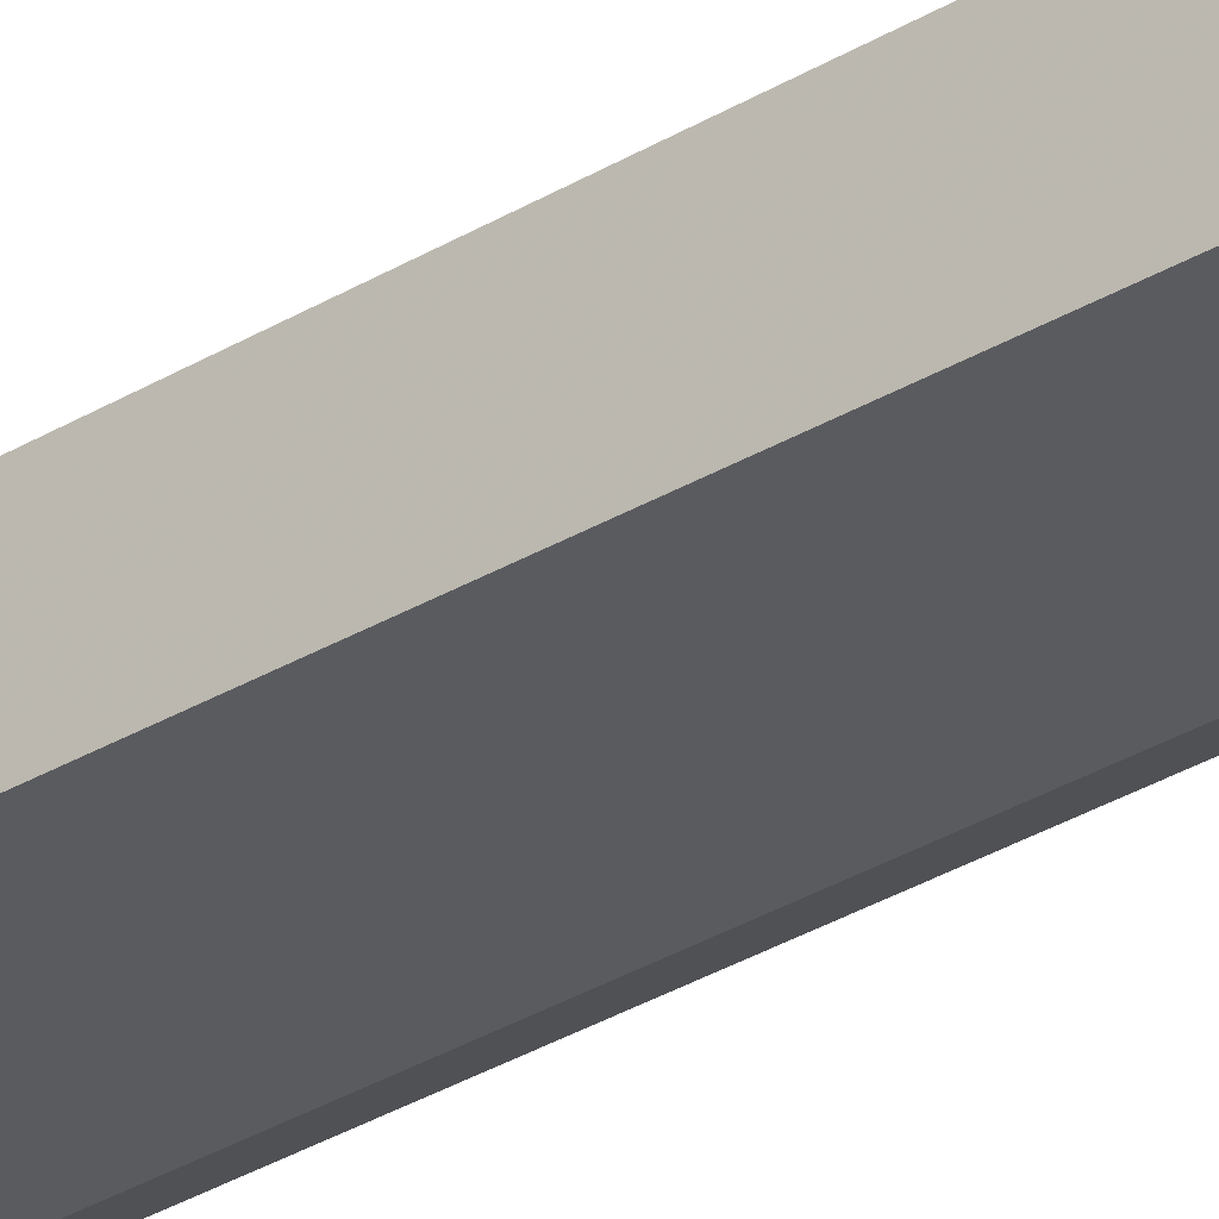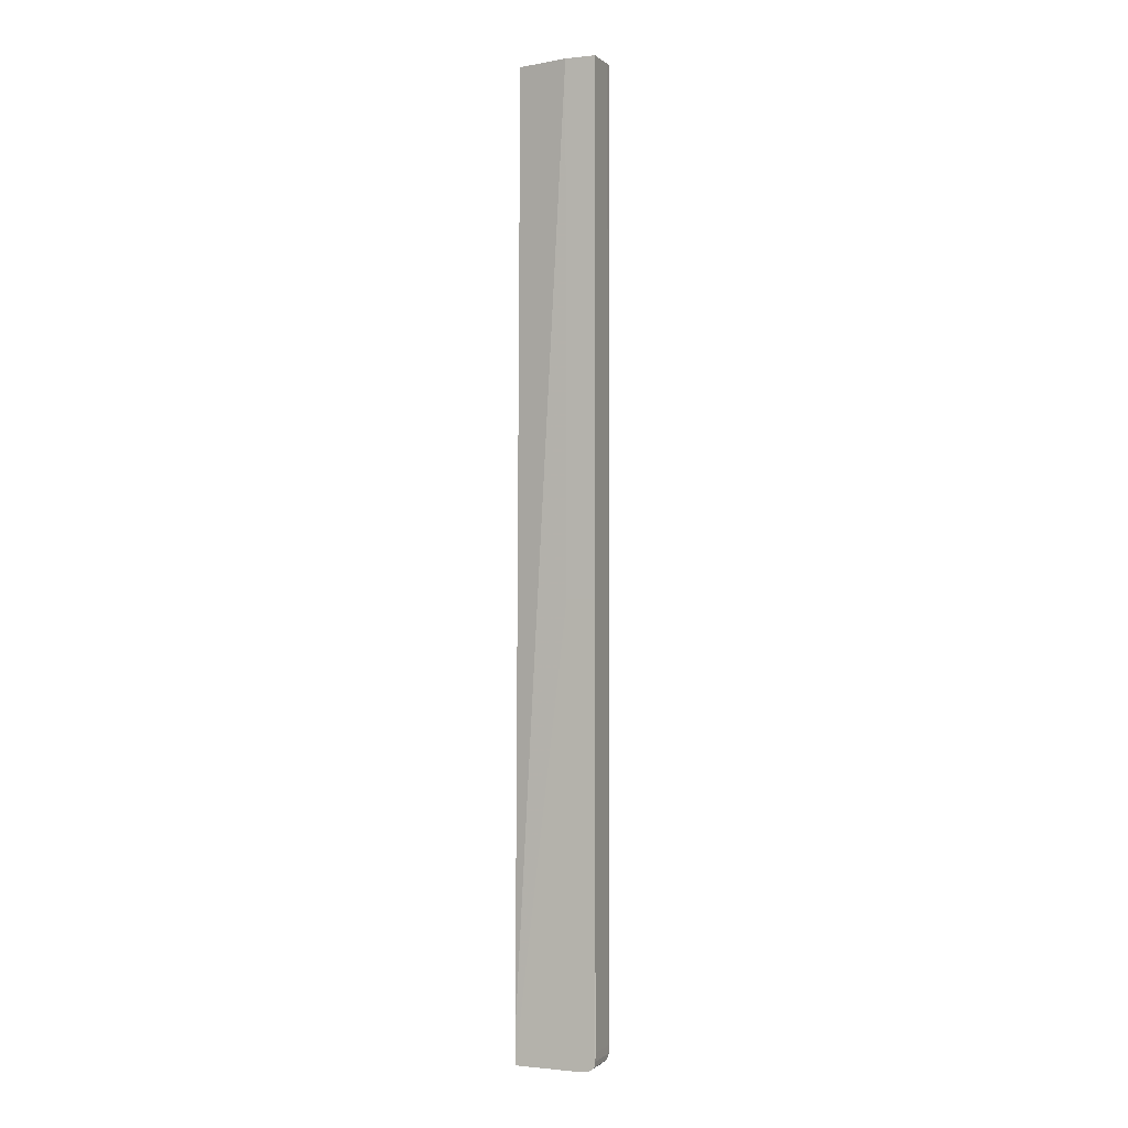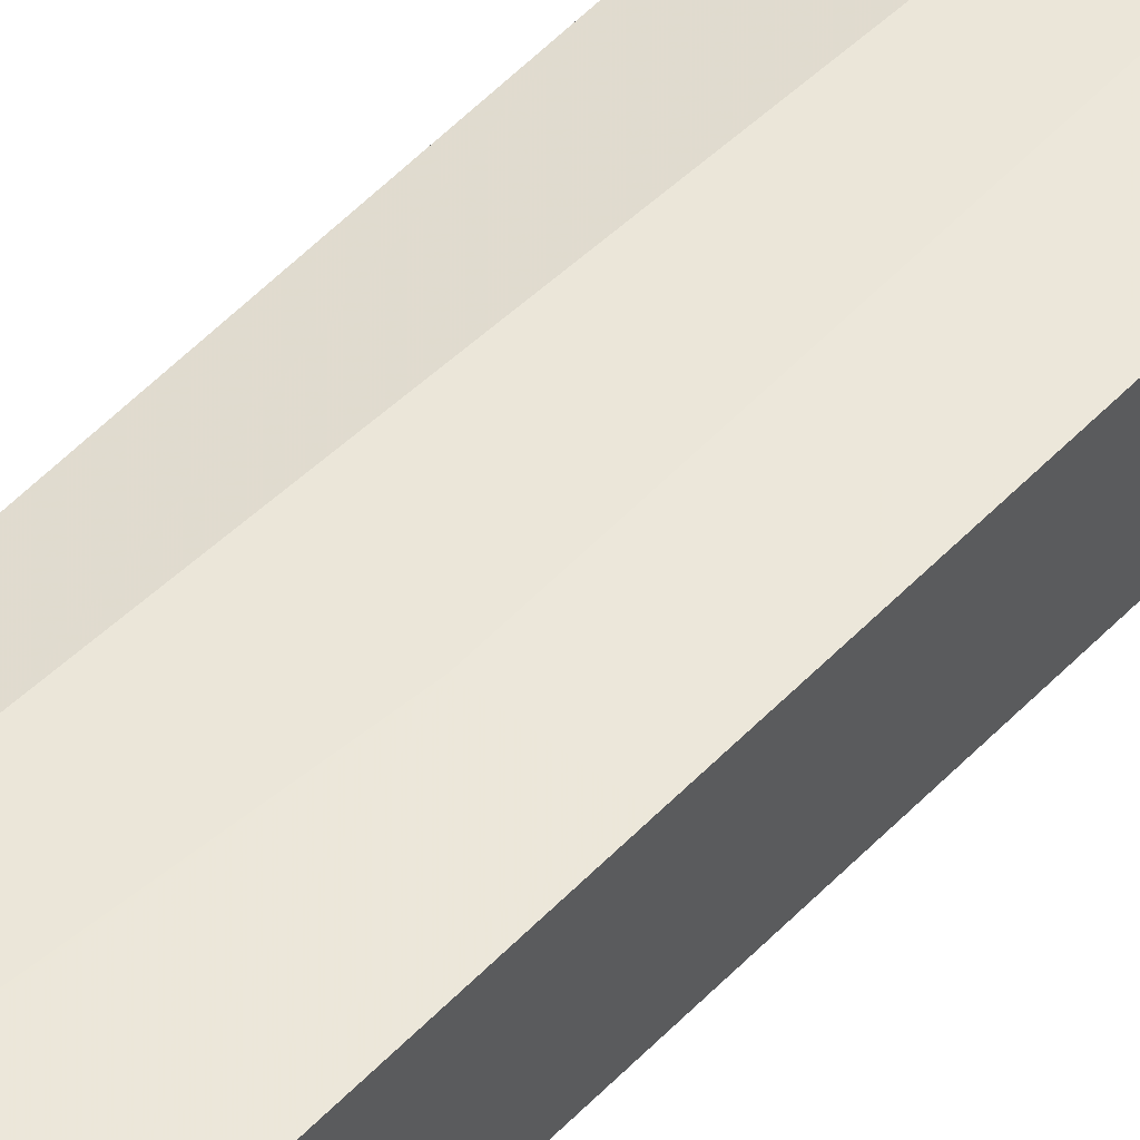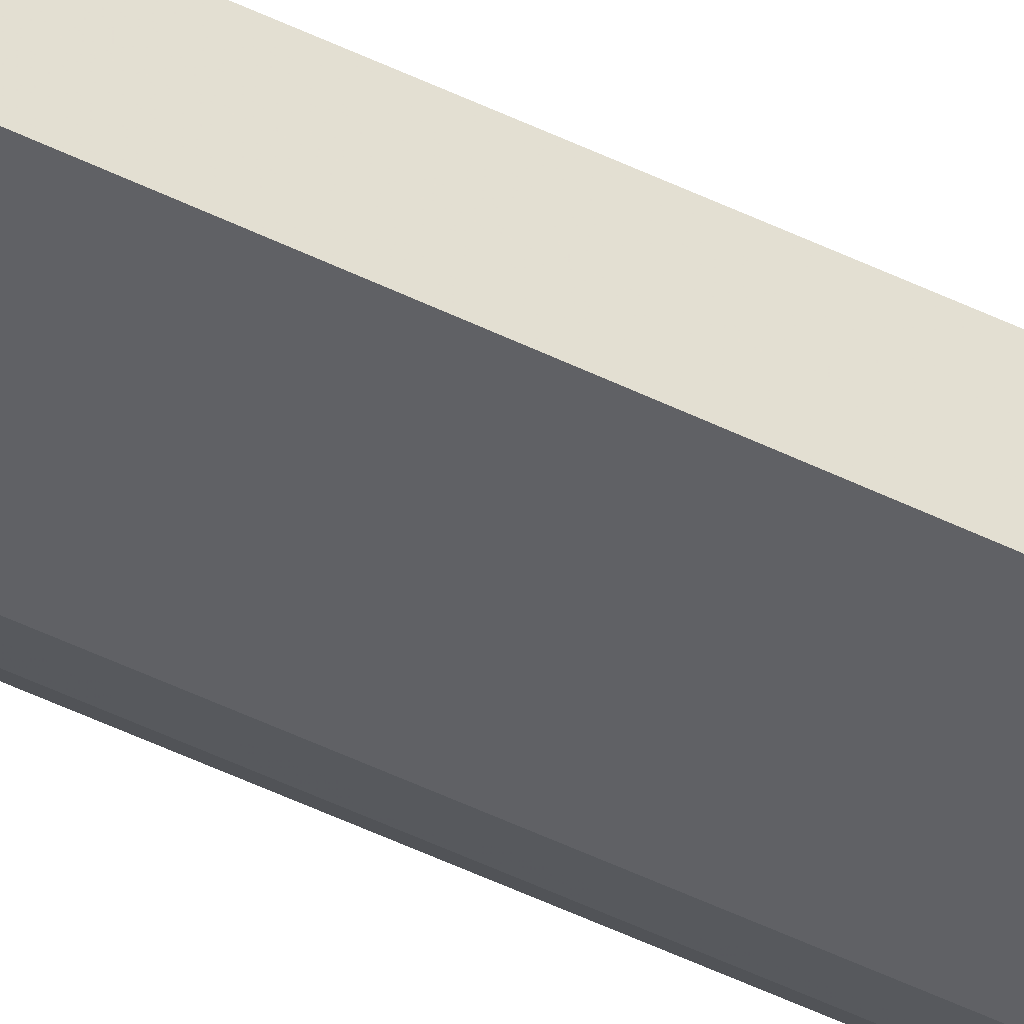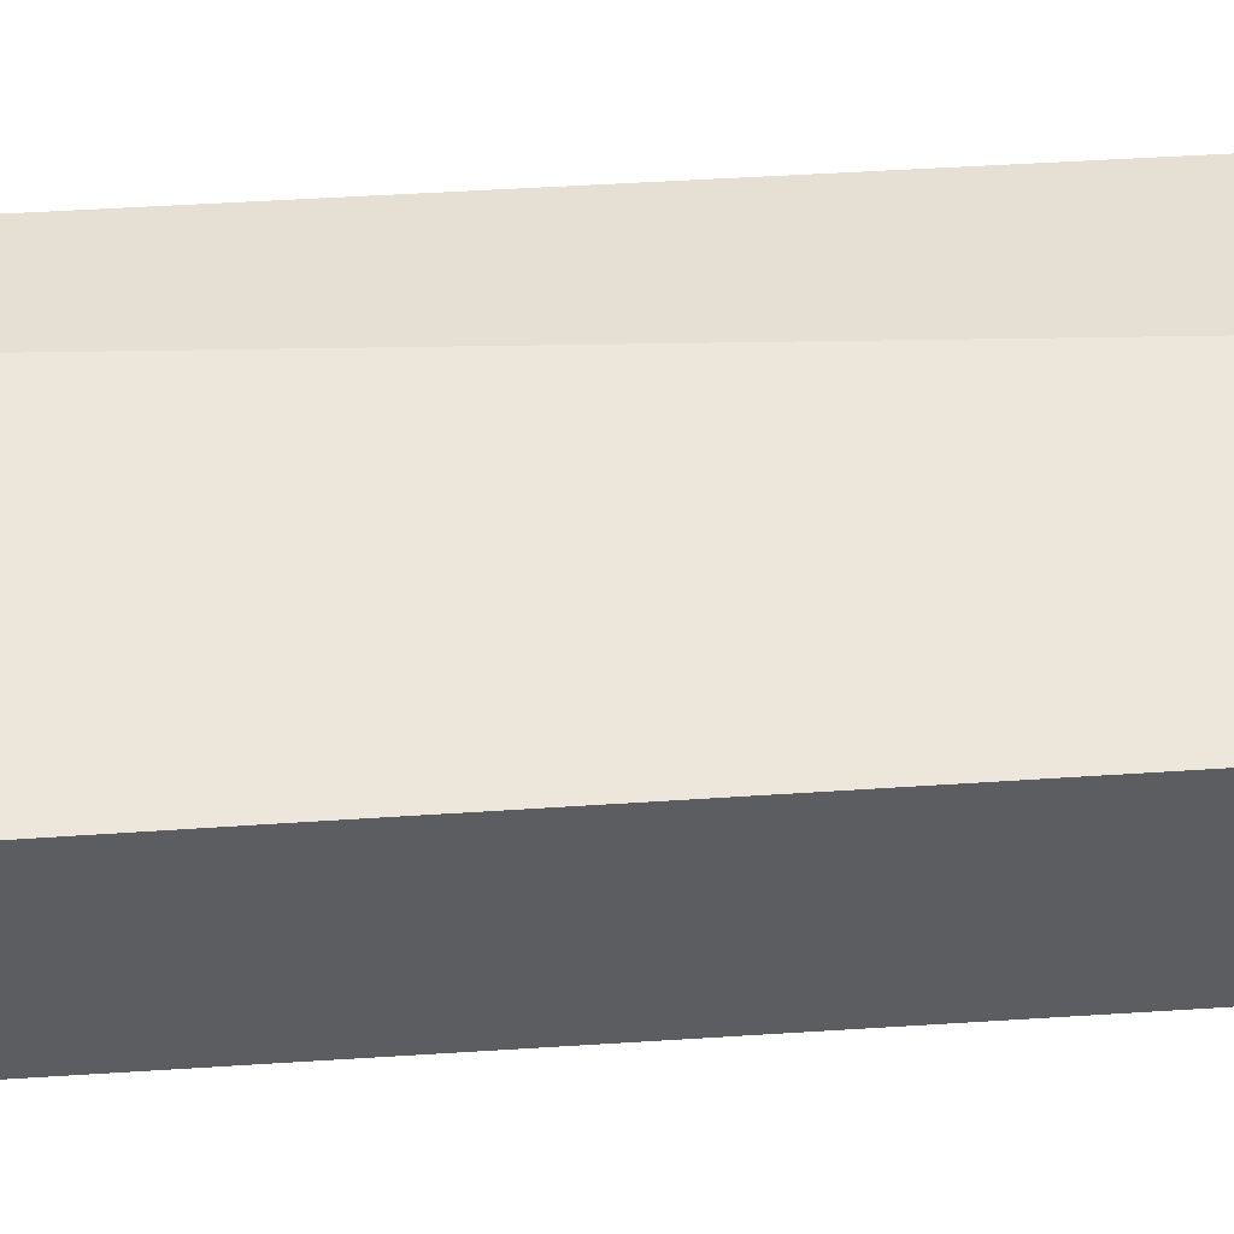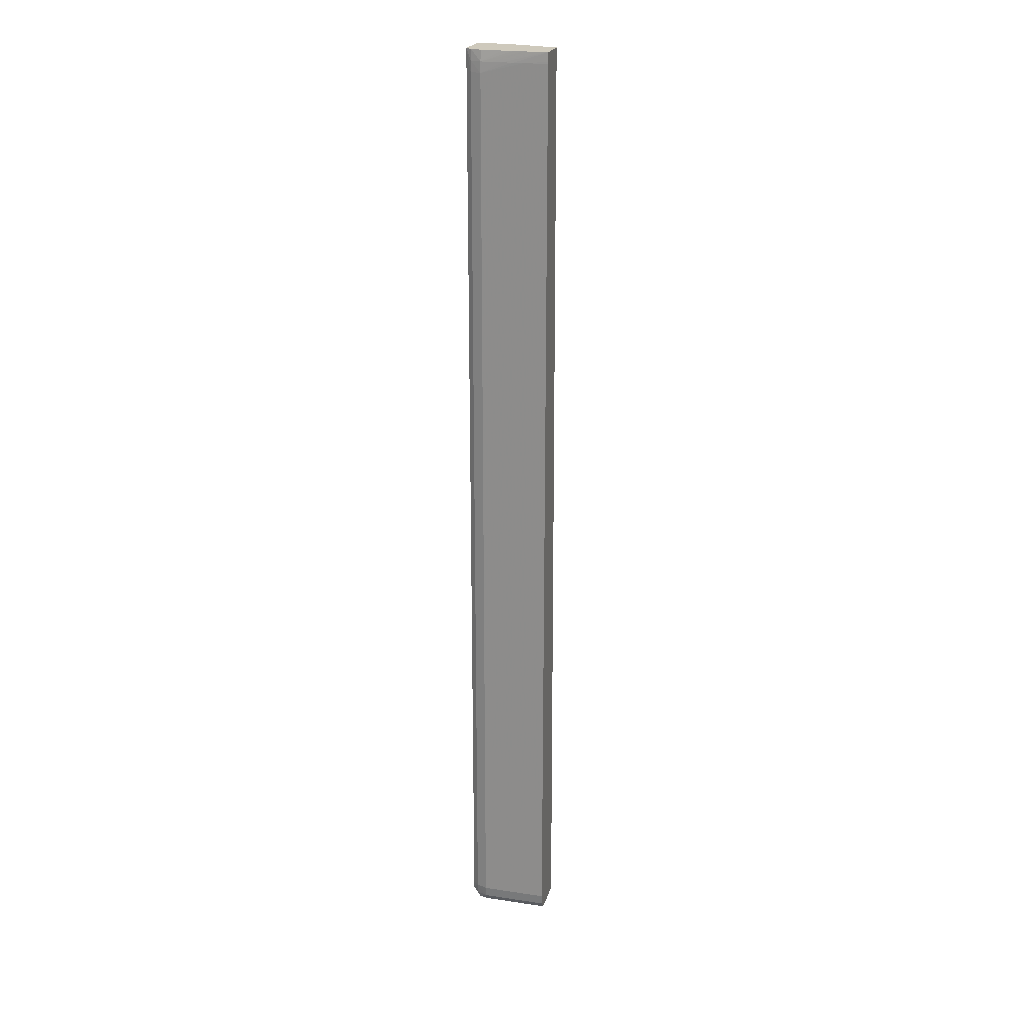
<metadata>
{"format":"obj","ext":"obj","renderer":"f3d","projection":"perspective","resolution":1024,"background":"white","views":[{"elev":-32.5,"azim":129.7,"up":"+Y"},{"elev":-0.4,"azim":-157.8,"up":"+Z"},{"elev":50.4,"azim":-139.1,"up":"+Y"},{"elev":-49.1,"azim":61.3,"up":"+Y"},{"elev":52.1,"azim":-94.2,"up":"+Y"},{"elev":22.4,"azim":14.5,"up":"+Z"}]}
</metadata>
<code>
v -0.2096 -0.2268 -0.05749
v -0.2365 -0.2202 -0.05749
v -0.2096 -0.2443 -0.05749
v -0.2096 -0.2208 -0.5326
v -0.2365 -0.2202 -0.05802
v -0.2519 -0.2202 -0.05749
v -0.2107 -0.2443 -0.05749
v -0.2325 -0.2445 -0.06298
v -0.2271 -0.2446 -0.06298
v -0.2216 -0.2446 -0.06298
v -0.2096 -0.2446 -0.06197
v -0.2096 -0.2208 -0.5488
v -0.2371 -0.2202 -0.3204
v -0.2519 -0.2372 -0.05749
v -0.2519 -0.2202 -0.3205
v -0.2216 -0.2442 -0.05749
v -0.238 -0.2445 -0.06298
v -0.2435 -0.2446 -0.06846
v -0.2096 -0.2446 -0.06298
v -0.2096 -0.2372 -0.5488
v -0.2435 -0.2208 -0.5488
v -0.2375 -0.2202 -0.3205
v -0.2518 -0.2401 -0.05749
v -0.2519 -0.2374 -0.3205
v -0.2518 -0.2401 -0.06846
v -0.2518 -0.2401 -0.06298
v -0.2487 -0.2208 -0.548
v -0.2514 -0.2208 -0.5459
v -0.2515 -0.2208 -0.5458
v -0.2518 -0.2208 -0.5431
v -0.2519 -0.2208 -0.539
v -0.2271 -0.2441 -0.05749
v -0.2435 -0.2444 -0.06298
v -0.249 -0.2423 -0.06298
v -0.249 -0.2425 -0.06846
v -0.249 -0.2425 -0.5059
v -0.2435 -0.2446 -0.5389
v -0.2096 -0.2446 -0.5389
v -0.2435 -0.2372 -0.5488
v -0.2096 -0.2416 -0.548
v -0.249 -0.2419 -0.05749
v -0.2519 -0.2372 -0.5389
v -0.2518 -0.2401 -0.5389
v -0.2516 -0.2402 -0.5059
v -0.2487 -0.2372 -0.548
v -0.2515 -0.2372 -0.5458
v -0.2518 -0.2372 -0.5431
v -0.2326 -0.2439 -0.05749
v -0.238 -0.2438 -0.05749
v -0.2435 -0.2436 -0.05749
v -0.249 -0.2425 -0.5389
v -0.2435 -0.2439 -0.5444
v -0.2096 -0.2439 -0.5444
v -0.2435 -0.2416 -0.548
v -0.2479 -0.241 -0.5477
v -0.2517 -0.24 -0.5426
v -0.2494 -0.2416 -0.5444
f 1 2 6
f 1 6 14
f 1 14 23
f 1 23 41
f 1 41 50
f 1 50 49
f 1 49 48
f 1 48 32
f 1 32 16
f 1 16 7
f 1 7 3
f 1 3 11
f 1 11 19
f 1 19 38
f 1 38 53
f 1 53 40
f 1 40 20
f 1 20 12
f 1 12 4
f 1 4 2
f 2 4 12
f 2 12 5
f 2 5 13
f 2 13 22
f 2 22 15
f 2 15 6
f 3 7 8
f 3 8 9
f 3 9 10
f 3 10 11
f 5 12 13
f 6 15 31
f 6 31 42
f 6 42 24
f 6 24 14
f 7 16 17
f 7 17 8
f 8 17 18
f 8 18 9
f 9 18 10
f 10 18 37
f 10 37 38
f 10 38 19
f 10 19 11
f 12 20 39
f 12 39 21
f 12 21 15
f 12 15 22
f 12 22 13
f 14 24 25
f 14 25 26
f 14 26 23
f 15 21 27
f 15 27 28
f 15 28 29
f 15 29 30
f 15 30 31
f 16 32 33
f 16 33 17
f 17 33 18
f 18 33 34
f 18 34 35
f 18 35 36
f 18 36 51
f 18 51 37
f 20 40 54
f 20 54 39
f 21 39 45
f 21 45 27
f 23 26 35
f 23 35 34
f 23 34 41
f 24 42 43
f 24 43 25
f 25 35 26
f 25 43 44
f 25 44 36
f 25 36 35
f 27 45 28
f 28 45 46
f 28 46 29
f 29 46 47
f 29 47 30
f 30 47 31
f 31 47 42
f 32 48 33
f 33 48 49
f 33 49 50
f 33 50 41
f 33 41 34
f 36 44 51
f 37 51 52
f 37 52 53
f 37 53 38
f 39 54 55
f 39 55 45
f 40 53 52
f 40 52 54
f 42 47 56
f 42 56 43
f 43 56 51
f 43 51 44
f 45 55 46
f 46 56 47
f 46 55 56
f 51 56 57
f 51 57 52
f 52 57 55
f 52 55 54
f 55 57 56

</code>
